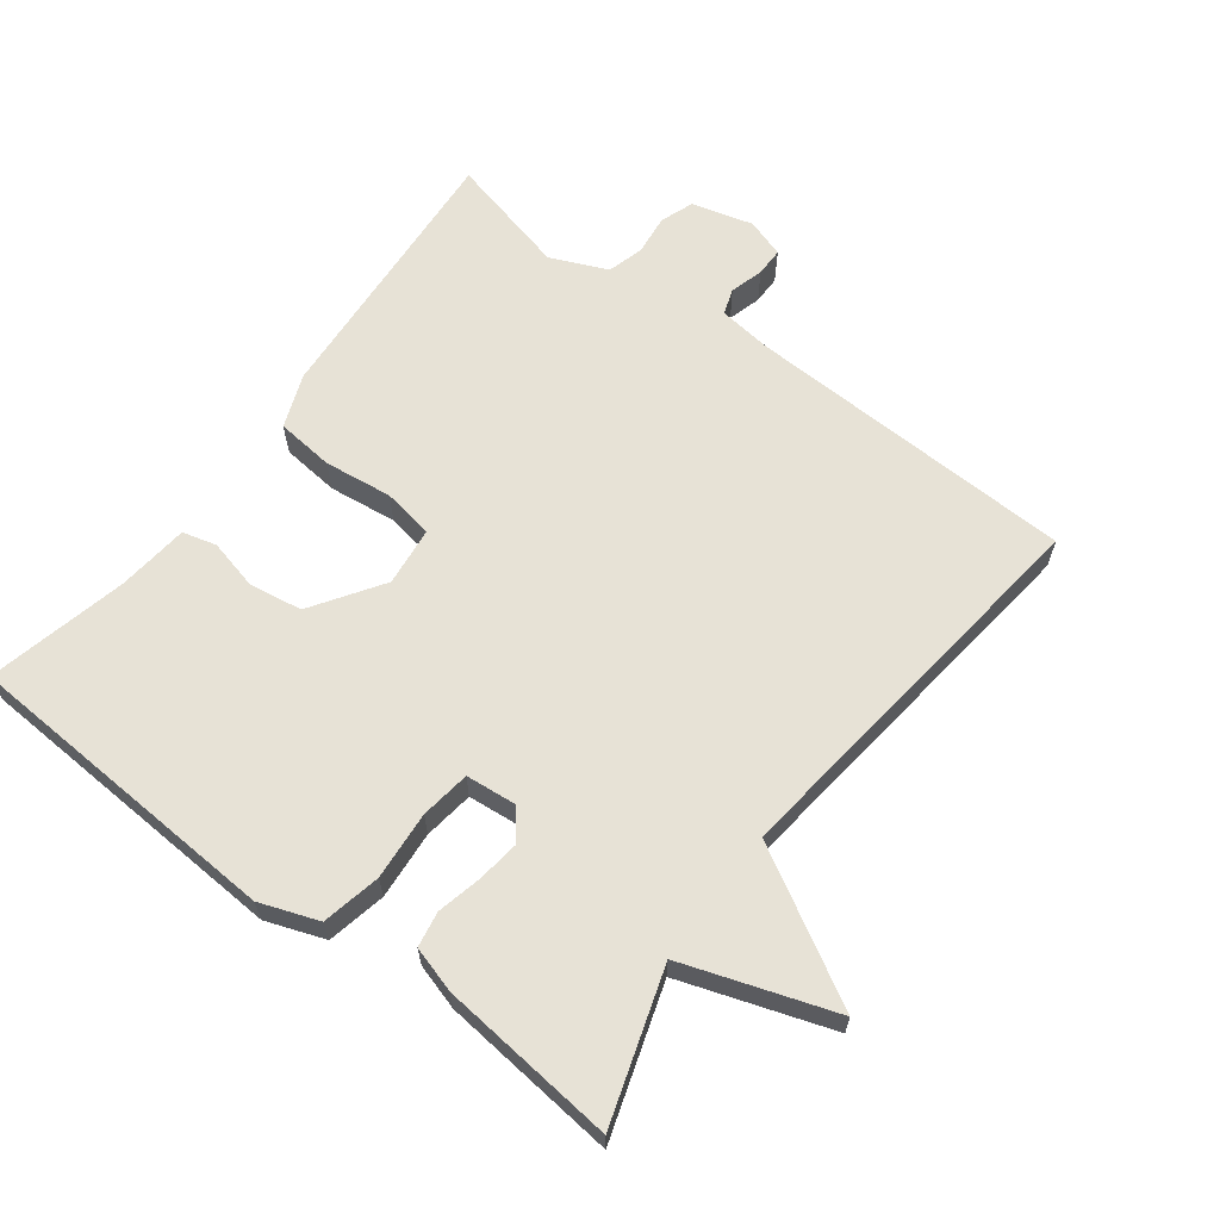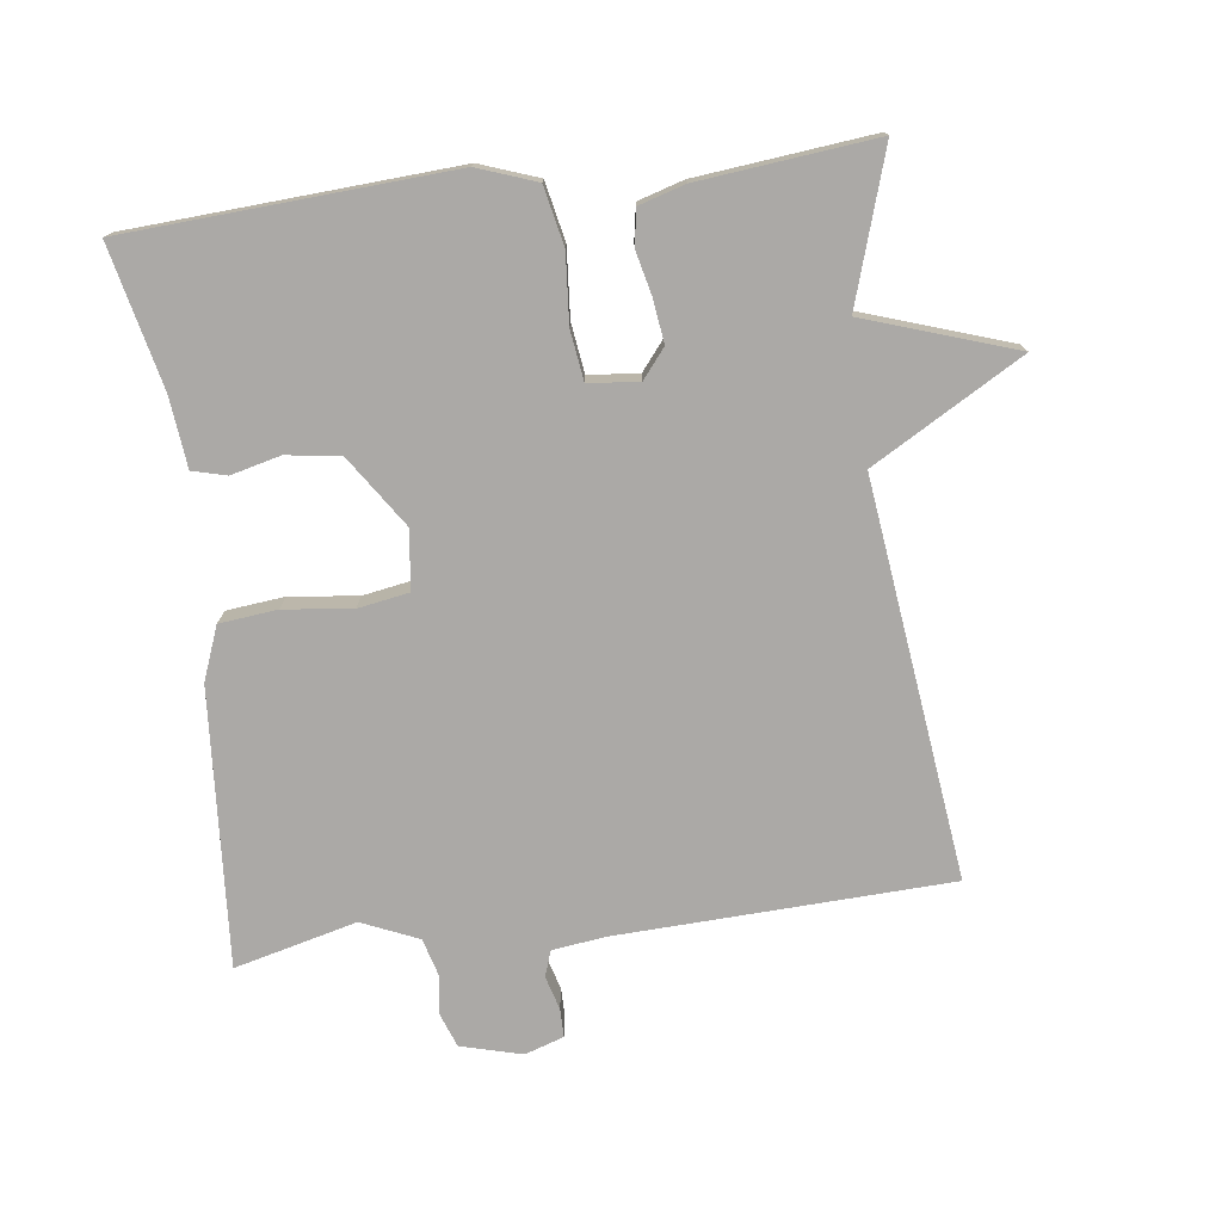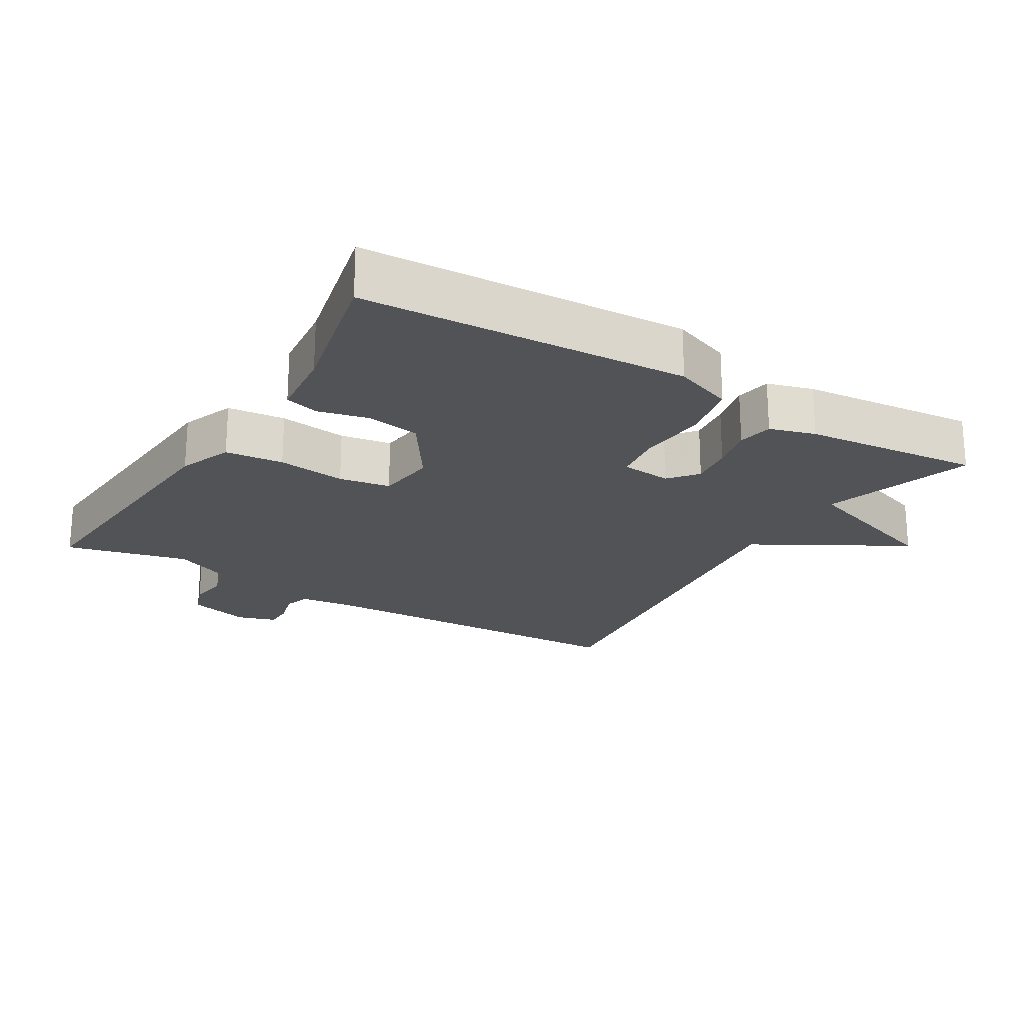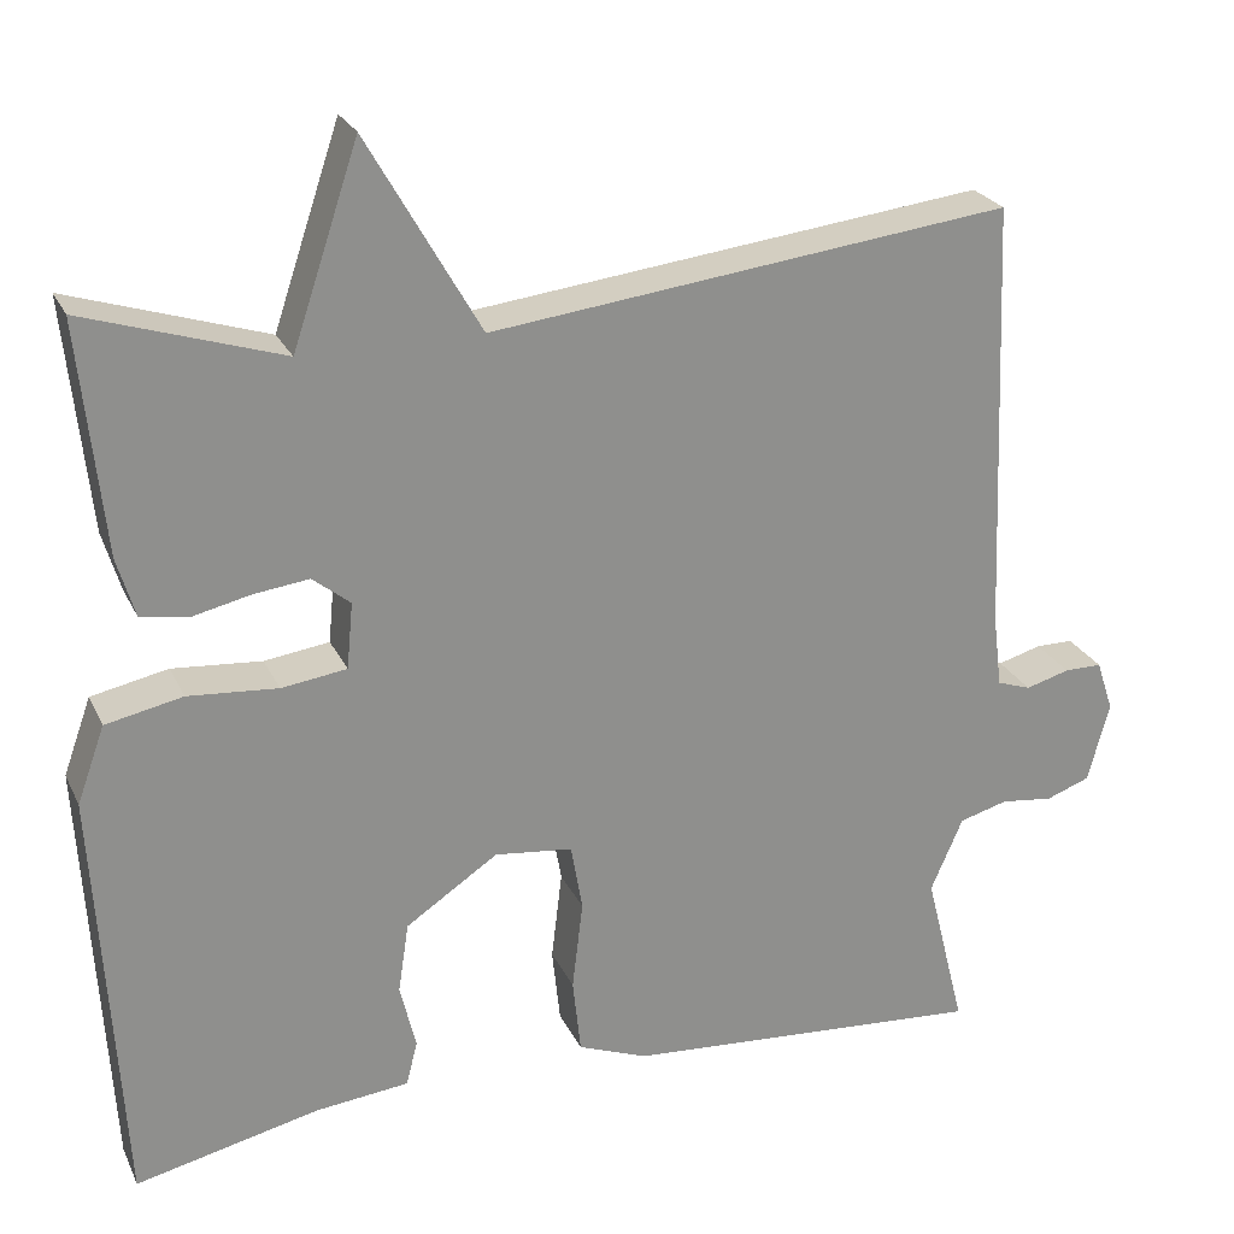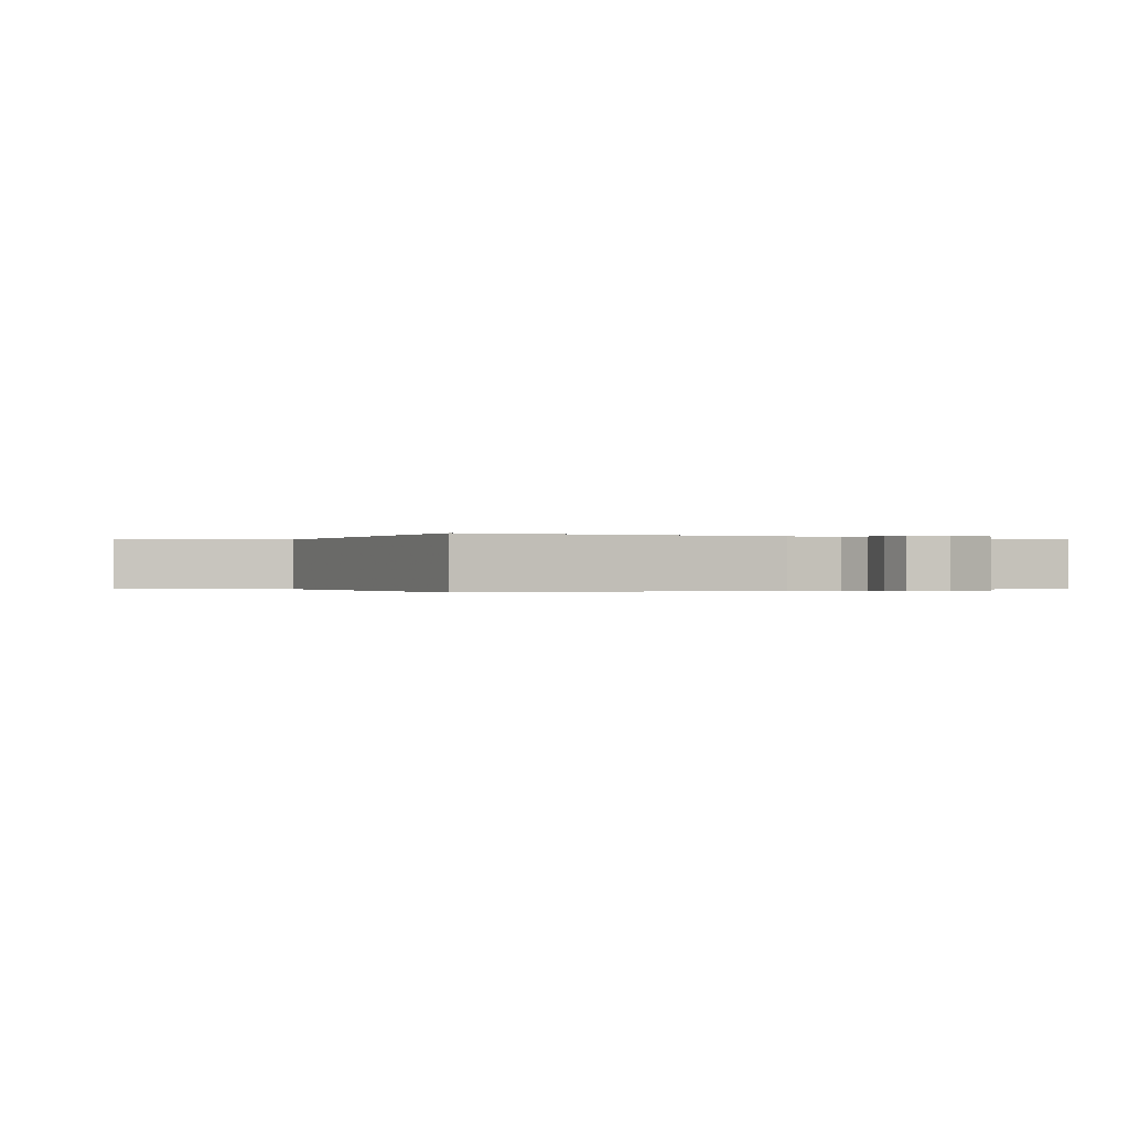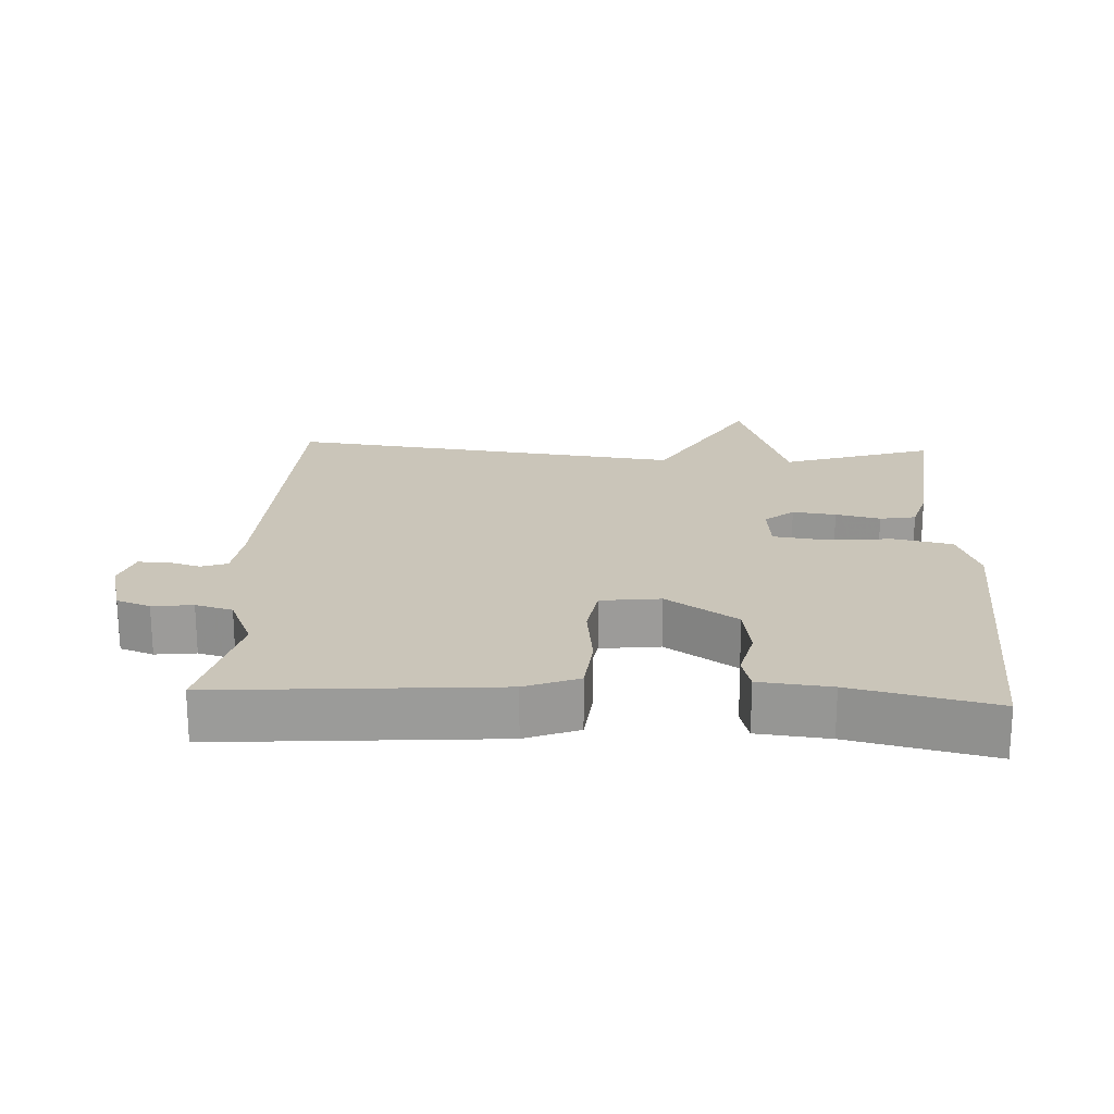
<metadata>
{"format":"obj","ext":"obj","renderer":"f3d","projection":"perspective","resolution":1024,"background":"white","views":[{"elev":63.4,"azim":-53.1,"up":"+Y"},{"elev":-75.6,"azim":-82.7,"up":"+Y"},{"elev":-21.9,"azim":-121.3,"up":"+Y"},{"elev":24.6,"azim":-20.6,"up":"+Z"},{"elev":-0.2,"azim":58.1,"up":"+Y"},{"elev":20.6,"azim":-177.3,"up":"+Y"}]}
</metadata>
<code>
v 0.5 0.07 -0.5
v 0.095 0.07 -0.471
v 0.017 0.07 -0.441
v 0.008 0.07 -0.356
v 0.02 0.07 -0.256
v 0.007 0.07 -0.181
v -0.08 0.07 -0.171
v -0.183 0.07 -0.24
v -0.195 0.07 -0.319
v -0.177 0.07 -0.392
v -0.19 0.07 -0.442
v -0.294 0.07 -0.453
v -0.5 0.07 -0.5
v -0.528 0.07 -0.025
v -0.497 0.07 0.061
v -0.411 0.07 0.079
v -0.311 0.07 0.071
v -0.238 0.07 0.081
v -0.231 0.07 0.155
v -0.273 0.07 0.189
v -0.336 0.07 0.181
v -0.401 0.07 0.166
v -0.453 0.07 0.175
v -0.473 0.07 0.242
v -0.5 0.07 0.5
v -0.28 0.07 0.43
v -0.206 0.07 0.65
v -0.08 0.07 0.43
v 0.5 0.07 0.5
v 0.519 0.07 0.014
v 0.529 0.07 -0.066
v 0.567 0.07 -0.079
v 0.616 0.07 -0.065
v 0.658 0.07 -0.065
v 0.677 0.07 -0.122
v 0.653 0.07 -0.212
v 0.604 0.07 -0.23
v 0.545 0.07 -0.223
v 0.491 0.07 -0.238
v 0.455 0.07 -0.321
v 0.5 0 -0.5
v 0.095 0 -0.471
v 0.017 0 -0.441
v 0.008 0 -0.356
v 0.02 0 -0.256
v 0.007 0 -0.181
v -0.08 0 -0.171
v -0.183 0 -0.24
v -0.195 0 -0.319
v -0.177 0 -0.392
v -0.19 0 -0.442
v -0.294 0 -0.453
v -0.5 0 -0.5
v -0.528 0 -0.025
v -0.497 0 0.061
v -0.411 0 0.079
v -0.311 0 0.071
v -0.238 0 0.081
v -0.231 0 0.155
v -0.273 0 0.189
v -0.336 0 0.181
v -0.401 0 0.166
v -0.453 0 0.175
v -0.473 0 0.242
v -0.5 0 0.5
v -0.28 0 0.43
v -0.206 0 0.65
v -0.08 0 0.43
v 0.5 0 0.5
v 0.519 0 0.014
v 0.529 0 -0.066
v 0.567 0 -0.079
v 0.616 0 -0.065
v 0.658 0 -0.065
v 0.677 0 -0.122
v 0.653 0 -0.212
v 0.604 0 -0.23
v 0.545 0 -0.223
v 0.491 0 -0.238
v 0.455 0 -0.321
f 36 37 38
f 35 36 38
f 34 35 38
f 33 34 38
f 32 33 38
f 31 32 38 39
f 30 31 39 40
f 28 29 30 40
f 26 27 28
f 24 25 26
f 23 24 26
f 22 23 26
f 21 22 26
f 20 21 26 28
f 19 20 28 40
f 15 16 17
f 14 15 17
f 13 14 17
f 12 13 17
f 11 12 17
f 10 11 17
f 9 10 17
f 8 9 17 18
f 7 8 18 19
f 3 4 5
f 2 3 5
f 1 2 5
f 40 1 5
f 40 5 6
f 19 40 6
f 6 7 19
f 78 77 76
f 78 76 75
f 78 75 74
f 78 74 73
f 78 73 72
f 79 78 72 71
f 80 79 71 70
f 80 70 69 68
f 68 67 66
f 66 65 64
f 66 64 63
f 66 63 62
f 66 62 61
f 68 66 61 60
f 80 68 60 59
f 57 56 55
f 57 55 54
f 57 54 53
f 57 53 52
f 57 52 51
f 57 51 50
f 57 50 49
f 58 57 49 48
f 59 58 48 47
f 45 44 43
f 45 43 42
f 45 42 41
f 45 41 80
f 46 45 80
f 46 80 59
f 59 47 46
f 1 41 42 2
f 2 42 43 3
f 3 43 44 4
f 4 44 45 5
f 5 45 46 6
f 6 46 47 7
f 7 47 48 8
f 8 48 49 9
f 9 49 50 10
f 10 50 51 11
f 11 51 52 12
f 12 52 53 13
f 13 53 54 14
f 14 54 55 15
f 15 55 56 16
f 16 56 57 17
f 17 57 58 18
f 18 58 59 19
f 19 59 60 20
f 20 60 61 21
f 21 61 62 22
f 22 62 63 23
f 23 63 64 24
f 24 64 65 25
f 25 65 66 26
f 26 66 67 27
f 27 67 68 28
f 28 68 69 29
f 29 69 70 30
f 30 70 71 31
f 31 71 72 32
f 32 72 73 33
f 33 73 74 34
f 34 74 75 35
f 35 75 76 36
f 36 76 77 37
f 37 77 78 38
f 38 78 79 39
f 39 79 80 40
f 40 80 41 1

</code>
